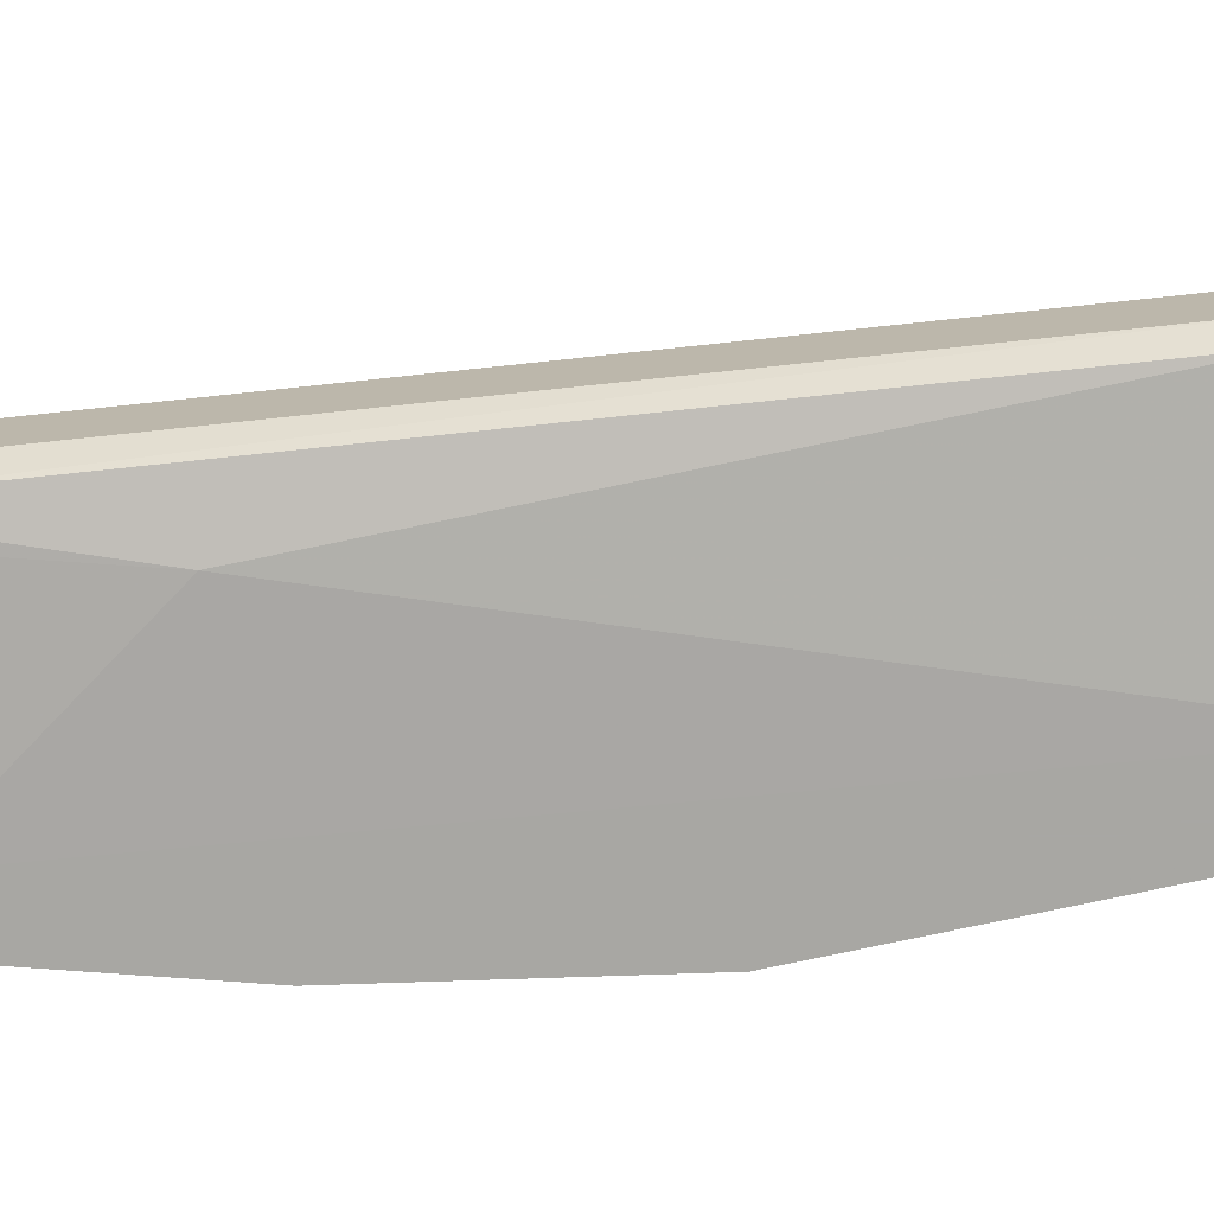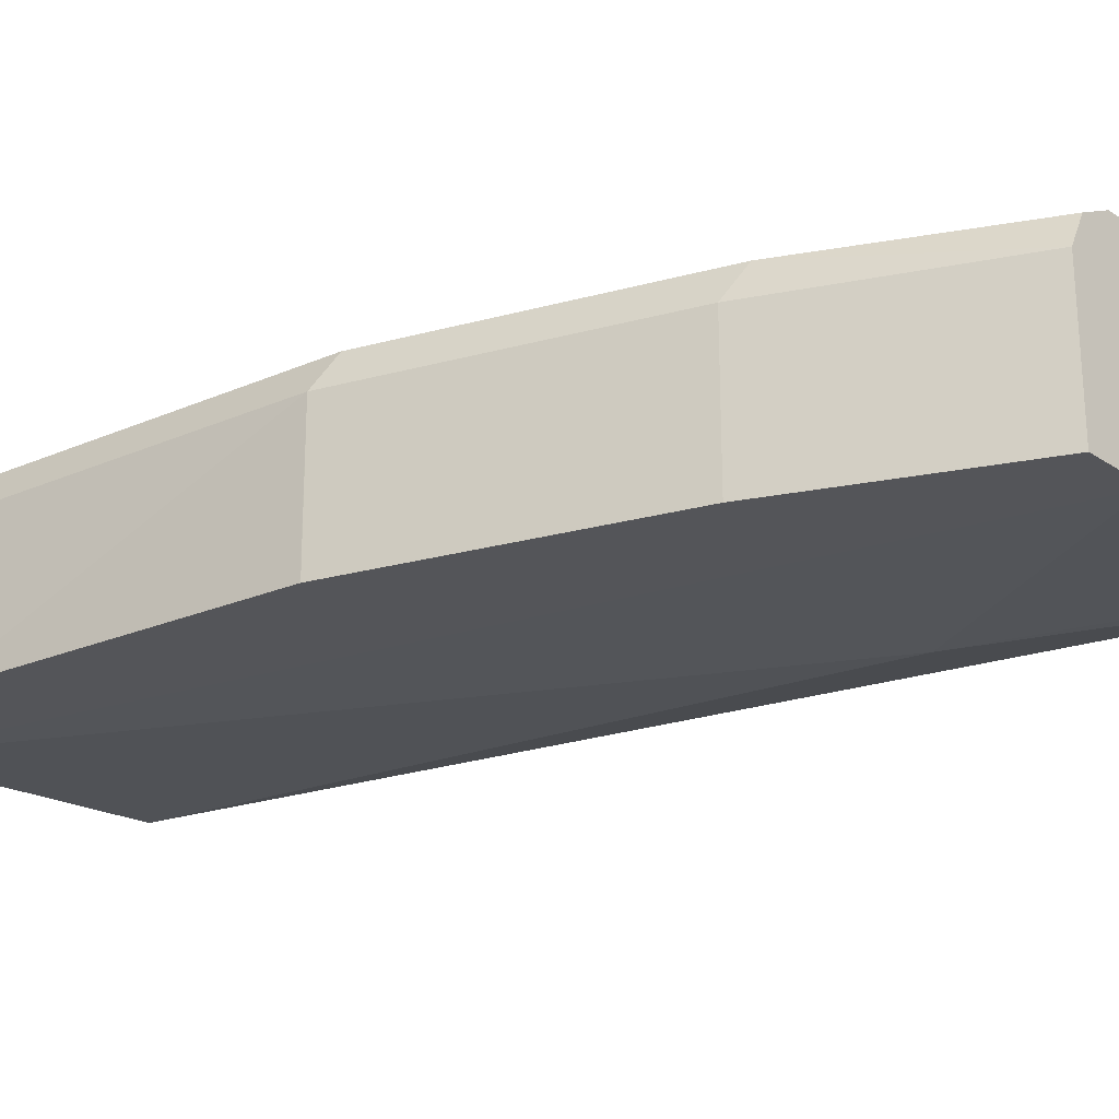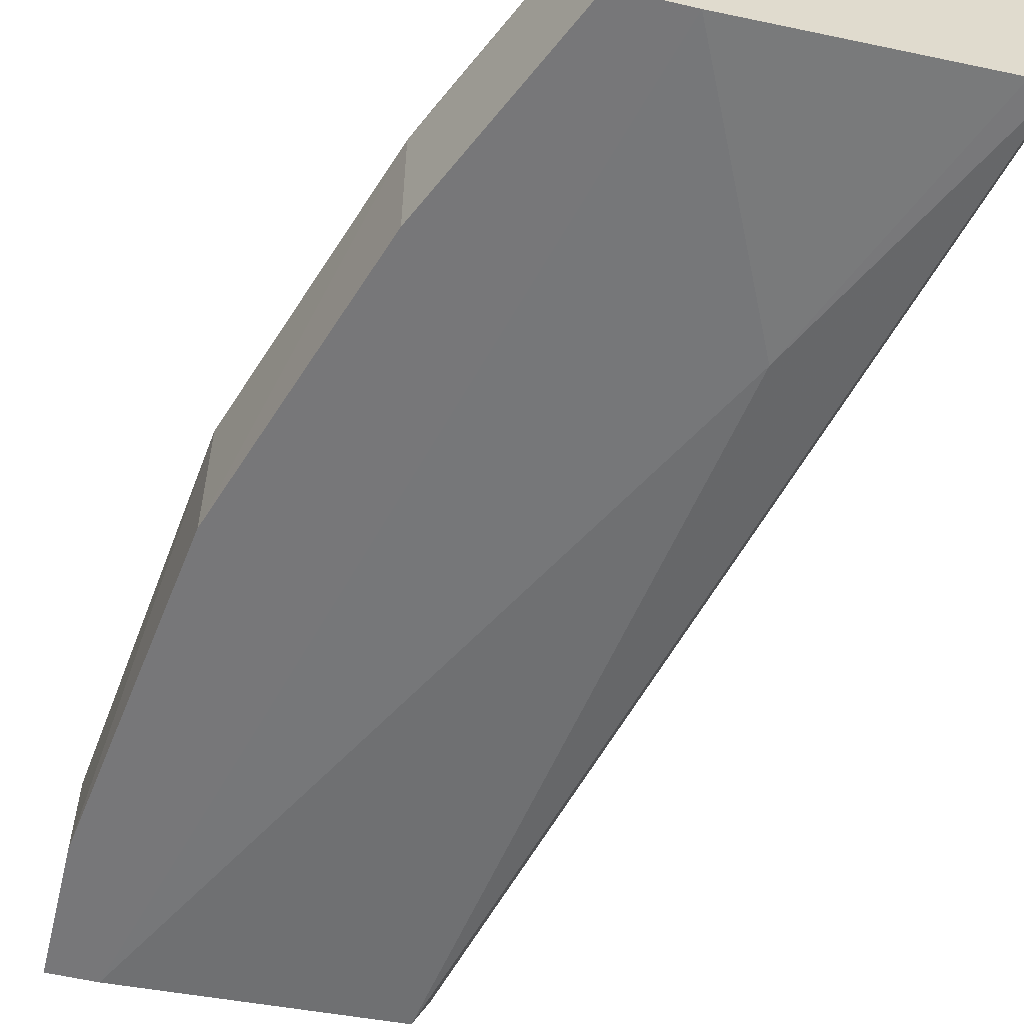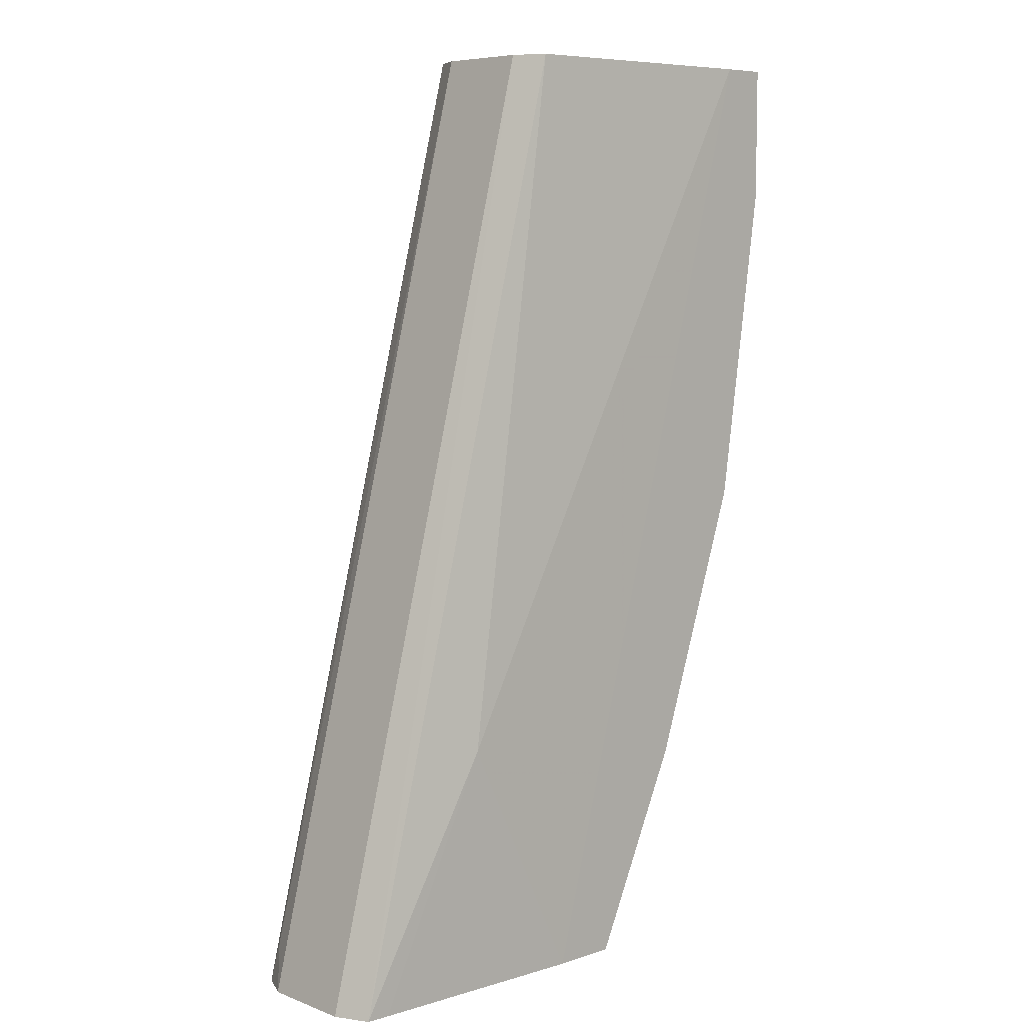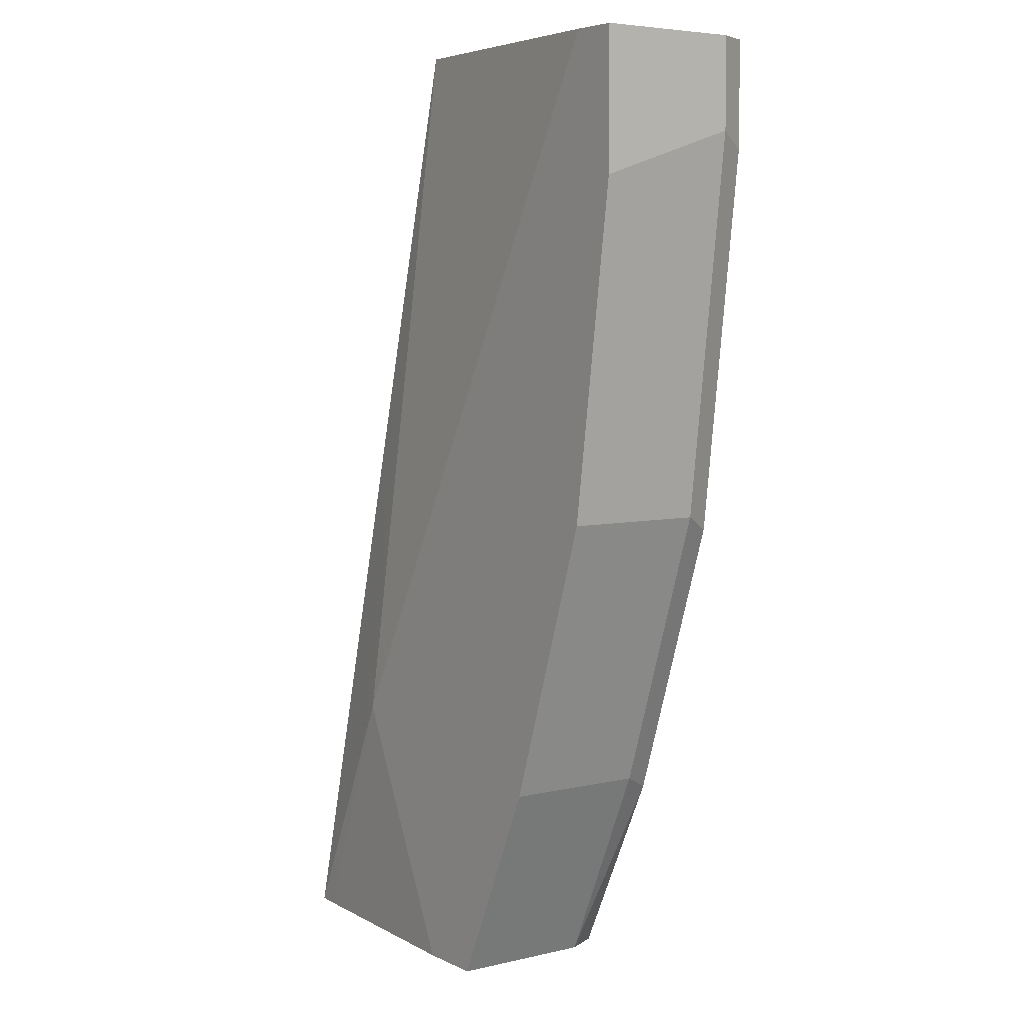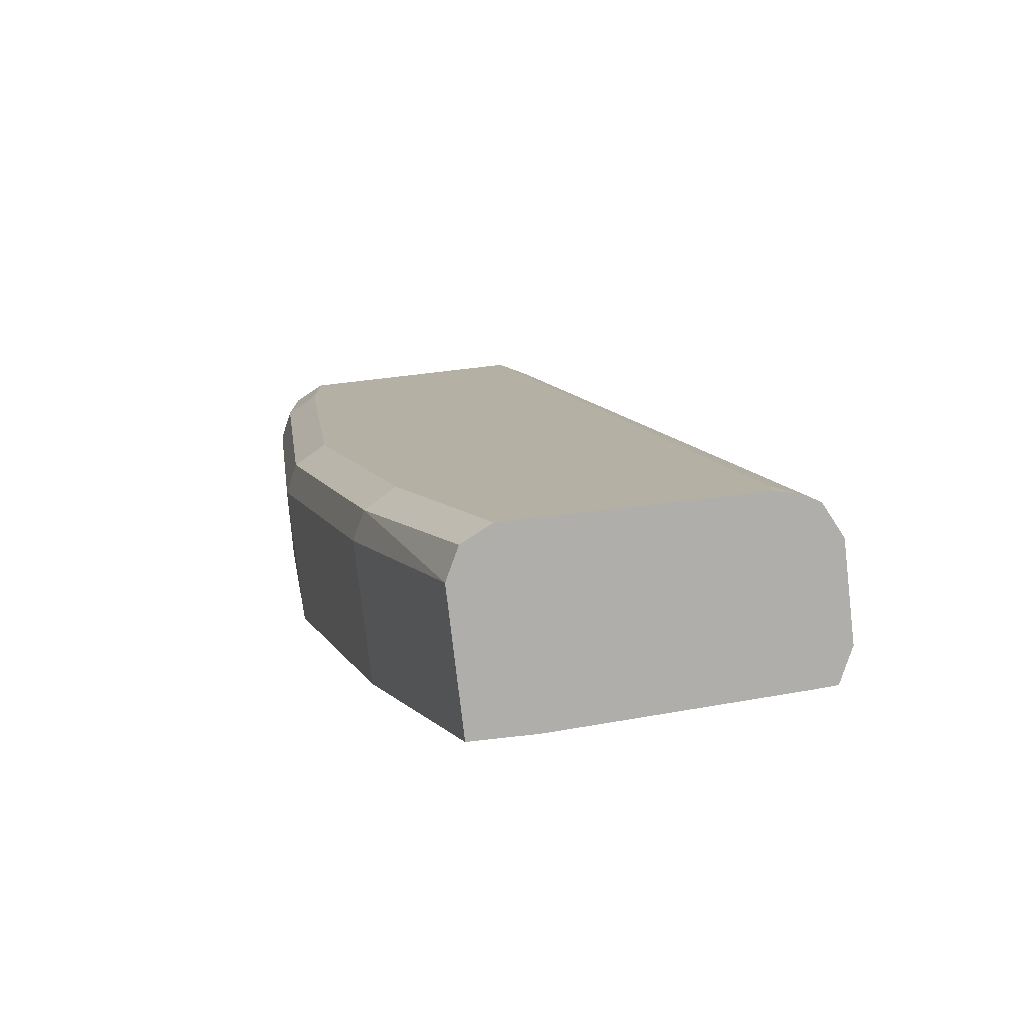
<metadata>
{"format":"obj","ext":"obj","renderer":"f3d","projection":"perspective","resolution":1024,"background":"white","views":[{"elev":-74.5,"azim":-69.6,"up":"+Y"},{"elev":-24.6,"azim":132.6,"up":"+Y"},{"elev":-57.2,"azim":166.4,"up":"+Y"},{"elev":7.2,"azim":-43.4,"up":"+Z"},{"elev":5.5,"azim":54.6,"up":"+Z"},{"elev":-77.9,"azim":-173.4,"up":"+Z"}]}
</metadata>
<code>
v 0.7961 0.5538 -0.001607
v 0.7961 0.5017 -0.001607
v 0.7961 0.5538 -0.03462
v 0.7903 0.5653 -0.001607
v 0.7788 0.5017 -0.001607
v 0.7961 0.5017 -0.05194
v 0.7903 0.5653 -0.0404
v 0.7961 0.5019 -0.05194
v 0.7788 0.5538 -0.1731
v 0.773 0.5653 -0.1788
v 0.7788 0.5711 -0.001607
v 0.6807 0.5077 -0.001607
v 0.6403 0.5019 -0.2596
v 0.7657 0.5017 -0.05002
v 0.7788 0.5017 -0.1731
v 0.7788 0.5711 -0.03462
v 0.7615 0.5711 -0.1731
v 0.7787 0.5017 -0.1733
v 0.7442 0.5538 -0.2769
v 0.7557 0.5653 -0.2307
v 0.6922 0.5711 -0.001607
v 0.6749 0.5192 -0.001607
v 0.5908 0.5068 -0.3526
v 0.5996 0.5062 -0.3526
v 0.6851 0.5017 -0.3526
v 0.7269 0.5711 -0.2769
v 0.7442 0.5017 -0.2769
v 0.7095 0.5538 -0.3526
v 0.7384 0.5653 -0.2827
v 0.6912 0.5706 -0.001607
v 0.6057 0.5711 -0.3461
v 0.5984 0.5695 -0.3526
v 0.6749 0.5538 -0.001607
v 0.5852 0.5192 -0.3526
v 0.7095 0.5017 -0.3526
v 0.6922 0.5711 -0.3526
v 0.7038 0.5653 -0.3526
v 0.6807 0.5653 -0.001607
v 0.5912 0.5659 -0.3526
v 0.6057 0.5711 -0.3526
v 0.6802 0.5643 -0.001607
v 0.5927 0.5624 -0.3375
v 0.5852 0.5538 -0.3526
f 20 29 26
f 19 29 20
f 22 33 43
f 21 32 30
f 19 28 29
f 22 43 34
f 21 31 32
f 19 35 28
f 13 23 24
f 18 27 19
f 17 20 26
f 13 25 14
f 13 24 25
f 12 23 13
f 11 31 21
f 22 34 23
f 12 22 23
f 19 27 35
f 23 34 43
f 33 41 42
f 23 39 32
f 39 43 42
f 11 40 31
f 38 42 41
f 38 39 42
f 33 42 43
f 31 40 32
f 30 39 38
f 30 32 39
f 29 37 36
f 28 37 29
f 26 29 36
f 23 25 24
f 23 35 25
f 23 28 35
f 23 37 28
f 23 36 37
f 23 40 36
f 23 43 39
f 11 36 40
f 23 32 40
f 11 17 26
f 2 14 25
f 2 5 14
f 1 5 2
f 1 12 5
f 1 22 12
f 1 33 22
f 1 41 33
f 1 38 41
f 1 30 38
f 1 21 30
f 1 11 21
f 1 4 11
f 1 3 7
f 1 8 3
f 1 6 8
f 1 2 6
f 11 26 36
f 2 25 35
f 2 35 27
f 1 7 4
f 2 18 15
f 2 27 18
f 10 20 17
f 9 20 10
f 9 19 20
f 9 18 19
f 9 15 18
f 7 17 16
f 7 10 17
f 6 9 8
f 11 16 17
f 5 13 14
f 5 12 13
f 4 16 11
f 4 7 16
f 3 10 7
f 3 9 10
f 3 8 9
f 6 15 9
f 2 15 6

</code>
